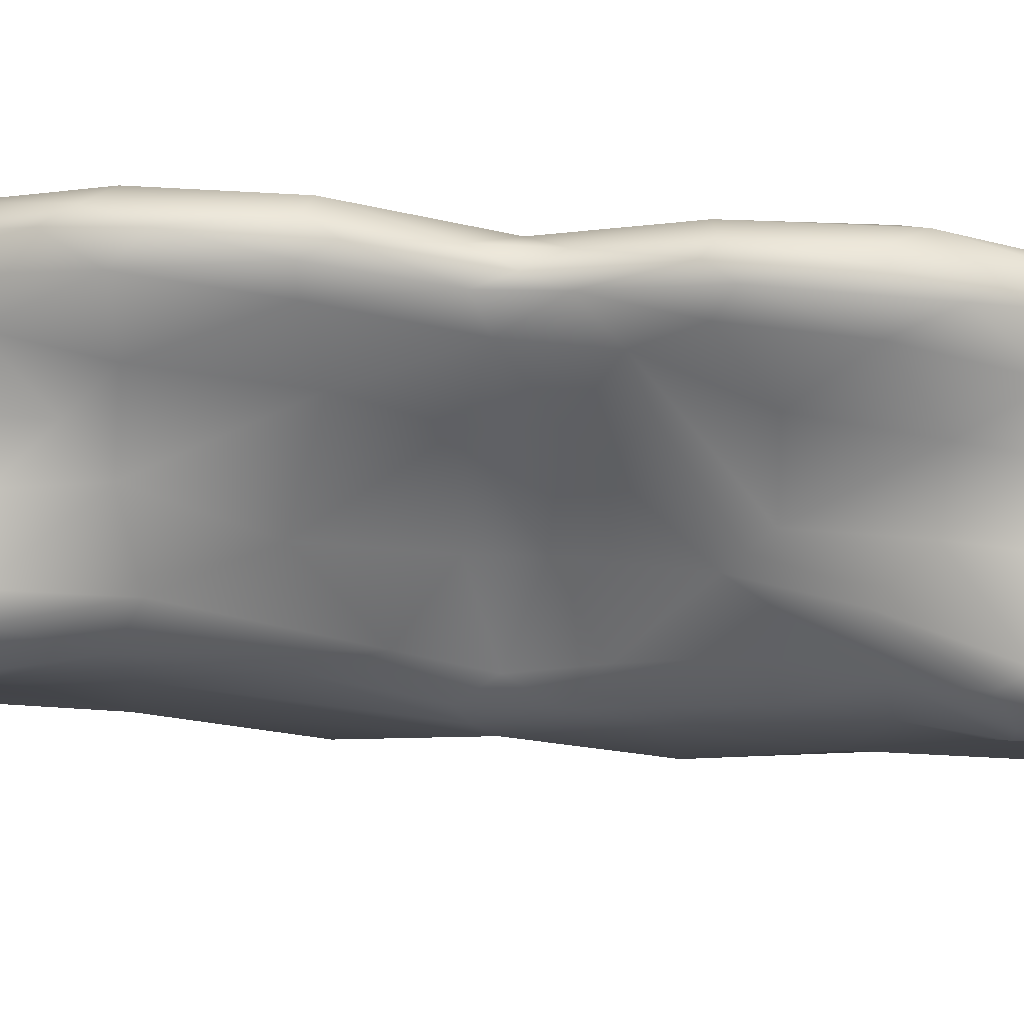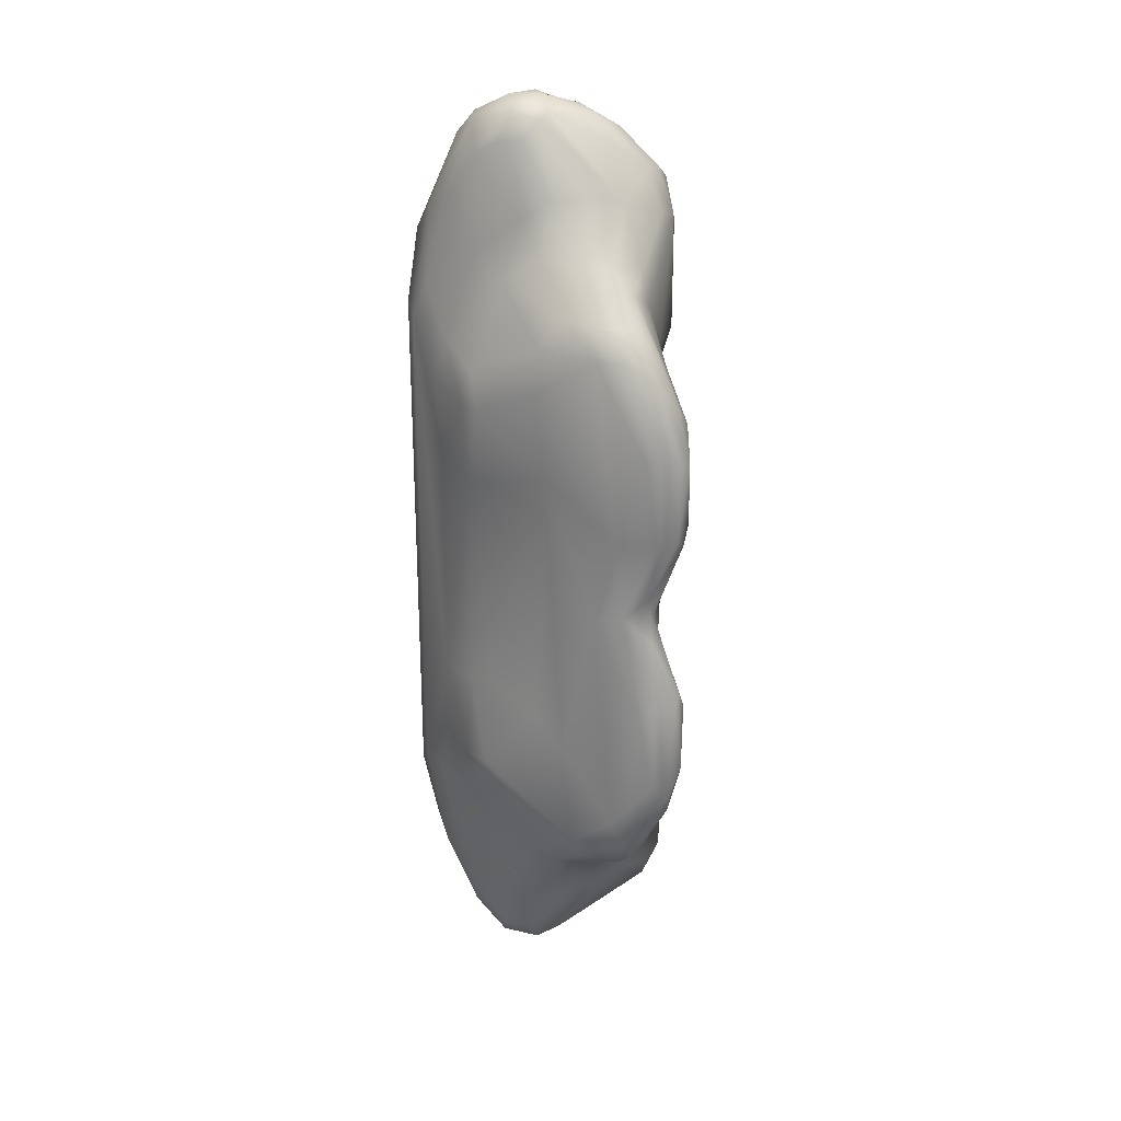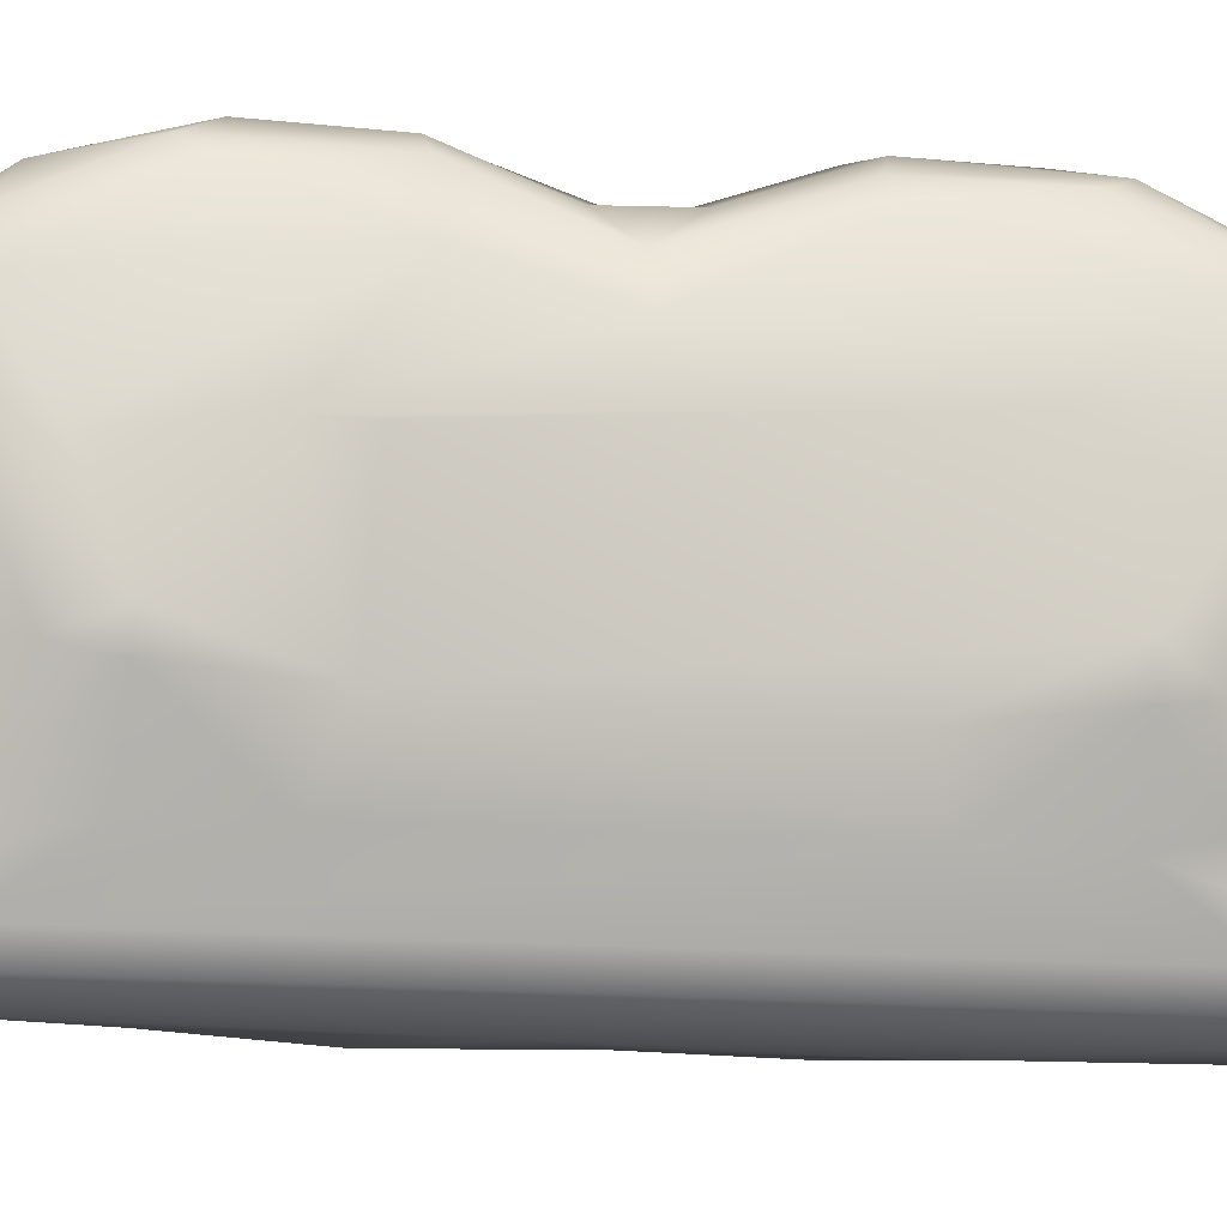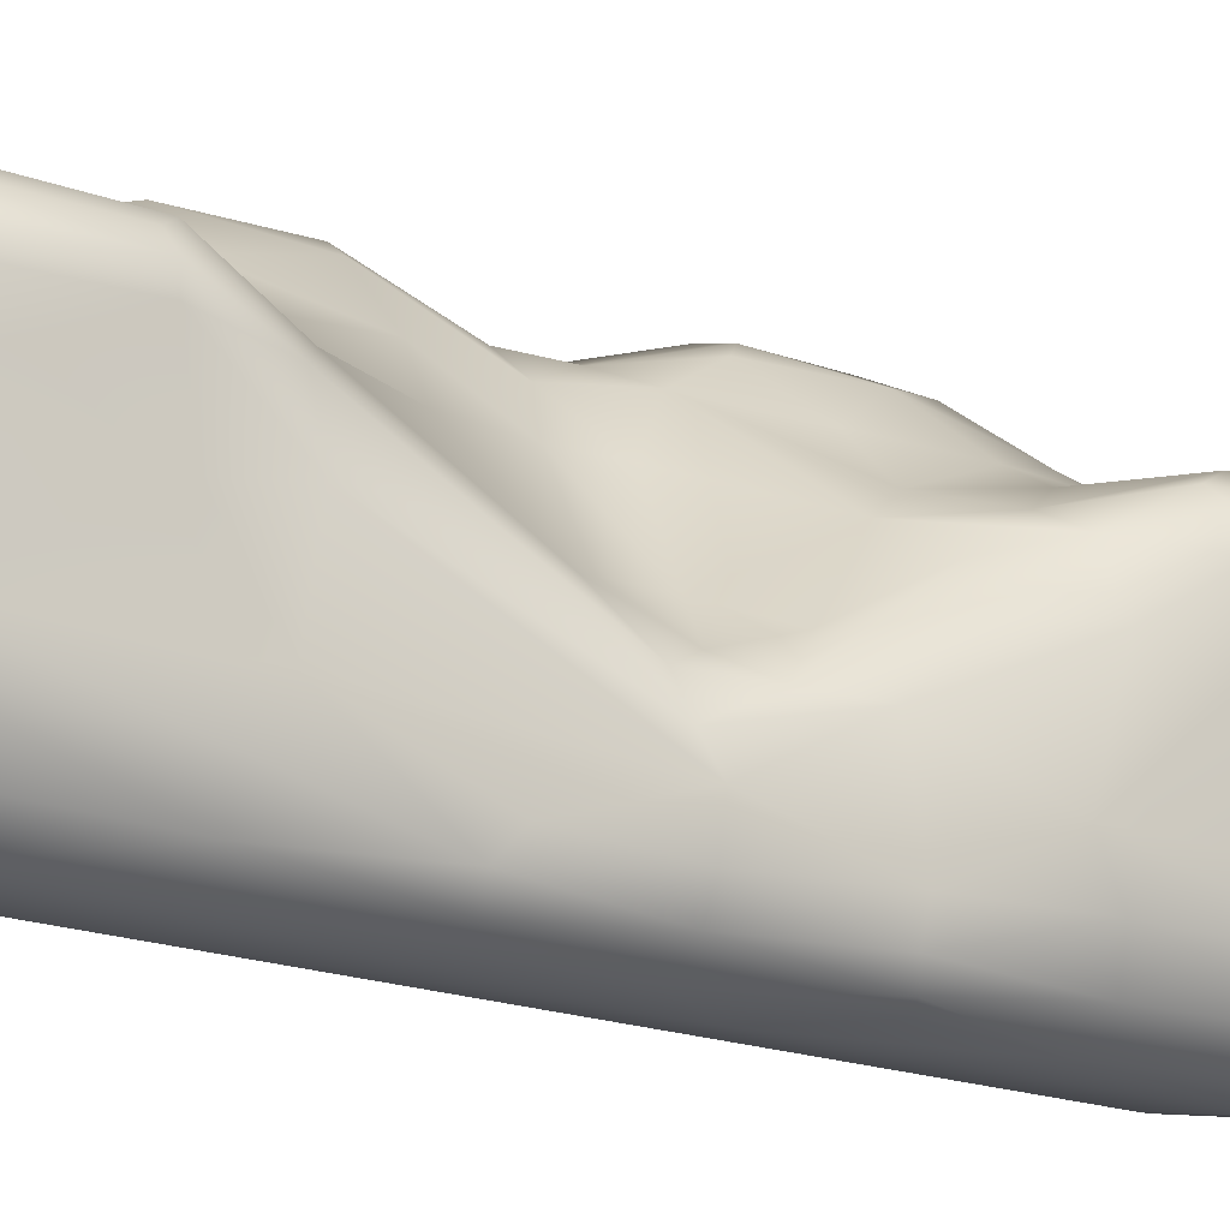
<metadata>
{"format":"obj","ext":"obj","renderer":"f3d","projection":"perspective","resolution":1024,"background":"white","views":[{"elev":74.3,"azim":-86.8,"up":"+Y"},{"elev":24.6,"azim":115.7,"up":"+Z"},{"elev":-20.4,"azim":82.5,"up":"+Y"},{"elev":-21.8,"azim":-120.0,"up":"+Y"}]}
</metadata>
<code>
v 1.189e+04 5368 5147 1
v 1.185e+04 5367 5150 1
v 1.186e+04 5406 5148 1
v 1.189e+04 5403 5149 1
v 1.185e+04 5305 5191 1
v 1.184e+04 5314 5189 1
v 1.188e+04 5328 5167 1
v 1.182e+04 5369 5168 1
v 1.191e+04 5365 5161 1
v 1.182e+04 5411 5163 1
v 1.191e+04 5412 5163 1
v 1.186e+04 5437 5167 1
v 1.181e+04 5466 5196 1
v 1.189e+04 5432 5172 1
v 1.188e+04 5301 5195 1
v 1.191e+04 5322 5193 1
v 1.181e+04 5347 5193 1
v 1.193e+04 5371 5188 1
v 1.179e+04 5384 5201 1
v 1.193e+04 5406 5185 1
v 1.179e+04 5441 5205 1
v 1.186e+04 5468 5197 1
v 1.182e+04 5495 5216 1
v 1.182e+04 5308 5236 1
v 1.193e+04 5330 5233 1
v 1.179e+04 5481 5218 1
v 1.191e+04 5282 5272 1
v 1.18e+04 5306 5298 1
v 1.194e+04 5389 5275 1
v 1.178e+04 5443 5230 1
v 1.193e+04 5426 5228 1
v 1.177e+04 5493 5252 1
v 1.19e+04 5511 5283 1
v 1.179e+04 5512 5244 1
v 1.181e+04 5513 5231 1
v 1.185e+04 5255 5306 1
v 1.187e+04 5248 5306 1
v 1.189e+04 5256 5296 1
v 1.179e+04 5334 5300 1
v 1.178e+04 5407 5260 1
v 1.177e+04 5470 5273 1
v 1.18e+04 5530 5273 1
v 1.183e+04 5527 5264 1
v 1.193e+04 5304 5327 1
v 1.195e+04 5410 5322 1
v 1.193e+04 5462 5280 1
v 1.177e+04 5510 5288 1
v 1.179e+04 5526 5288 1
v 1.182e+04 5268 5336 1
v 1.195e+04 5380 5335 1
v 1.196e+04 5456 5318 1
v 1.197e+04 5481 5327 1
v 1.194e+04 5513 5321 1
v 1.19e+04 5531 5315 1
v 1.193e+04 5537 5335 1
v 1.19e+04 5540 5353 1
v 1.185e+04 5246 5356 1
v 1.191e+04 5249 5387 1
v 1.193e+04 5266 5402 1
v 1.177e+04 5495 5414 1
v 1.189e+04 5242 5388 1
v 1.194e+04 5292 5403 1
v 1.179e+04 5406 5434 1
v 1.2e+04 5470 5371 1
v 1.2e+04 5513 5365 1
v 1.199e+04 5558 5363 1
v 1.186e+04 5540 5419 1
v 1.198e+04 5573 5371 1
v 1.179e+04 5333 5482 1
v 1.199e+04 5368 5432 1
v 1.177e+04 5475 5414 1
v 1.201e+04 5505 5390 1
v 1.178e+04 5510 5407 1
v 1.179e+04 5523 5421 1
v 1.2e+04 5566 5392 1
v 1.181e+04 5530 5419 1
v 1.189e+04 5549 5388 1
v 1.196e+04 5588 5400 1
v 1.182e+04 5265 5466 1
v 1.18e+04 5297 5463 1
v 1.195e+04 5320 5420 1
v 1.201e+04 5390 5466 1
v 1.201e+04 5556 5425 1
v 1.193e+04 5577 5411 1
v 1.198e+04 5612 5442 1
v 1.189e+04 5553 5456 1
v 1.199e+04 5617 5464 1
v 1.185e+04 5240 5547 1
v 1.184e+04 5246 5493 1
v 1.195e+04 5307 5464 1
v 1.2e+04 5362 5465 1
v 1.201e+04 5494 5507 1
v 1.187e+04 5529 5484 1
v 1.192e+04 5576 5487 1
v 1.2e+04 5604 5482 1
v 1.195e+04 5616 5480 1
v 1.179e+04 5419 5493 1
v 1.179e+04 5471 5483 1
v 1.182e+04 5493 5500 1
v 1.197e+04 5626 5502 1
v 1.18e+04 5266 5575 1
v 1.181e+04 5249 5581 1
v 1.195e+04 5311 5548 1
v 1.198e+04 5356 5560 1
v 1.198e+04 5385 5568 1
v 1.2e+04 5456 5543 1
v 1.201e+04 5530 5686 1
v 1.201e+04 5588 5573 1
v 1.195e+04 5608 5578 1
v 1.2e+04 5605 5582 1
v 1.196e+04 5622 5576 1
v 1.199e+04 5621 5577 1
v 1.179e+04 5287 5592 1
v 1.18e+04 5421 5575 1
v 1.185e+04 5494 5572 1
v 1.184e+04 5244 5683 1
v 1.179e+04 5321 5686 1
v 1.179e+04 5345 5672 1
v 1.181e+04 5414 5627 1
v 1.191e+04 5557 5592 1
v 1.197e+04 5622 5597 1
v 1.187e+04 5240 5730 1
v 1.189e+04 5243 5969 1
v 1.18e+04 5372 5661 1
v 1.201e+04 5473 5842 1
v 1.191e+04 5518 5661 1
v 1.194e+04 5567 5676 1
v 1.196e+04 5589 5662 1
v 1.199e+04 5592 5658 1
v 1.181e+04 5261 5686 1
v 1.191e+04 5249 5988 1
v 1.18e+04 5286 5688 1
v 1.186e+04 5437 5663 1
v 1.2e+04 5563 5689 1
v 1.181e+04 5389 5687 1
v 1.201e+04 5473 5803 1
v 1.197e+04 5588 5687 1
v 1.193e+04 5265 5977 1
v 1.195e+04 5310 5832 1
v 1.198e+04 5362 5811 1
v 1.18e+04 5375 5722 1
v 1.186e+04 5438 5710 1
v 1.191e+04 5521 5714 1
v 1.196e+04 5591 5715 1
v 1.199e+04 5589 5713 1
v 1.183e+04 5244 5801 1
v 1.181e+04 5249 5796 1
v 1.181e+04 5411 5745 1
v 1.201e+04 5559 5779 1
v 1.194e+04 5577 5744 1
v 1.197e+04 5622 5778 1
v 1.18e+04 5264 5789 1
v 1.179e+04 5290 5790 1
v 1.179e+04 5373 5775 1
v 1.185e+04 5488 5800 1
v 1.2e+04 5604 5784 1
v 1.195e+04 5606 5786 1
v 1.196e+04 5622 5798 1
v 1.199e+04 5620 5787 1
v 1.179e+04 5429 5839 1
v 1.181e+04 5461 5826 1
v 1.187e+04 5516 5828 1
v 1.191e+04 5565 5825 1
v 1.201e+04 5592 5879 1
v 1.179e+04 5337 5876 1
v 1.18e+04 5481 5889 1
v 1.194e+04 5607 5872 1
v 1.2e+04 5606 5896 1
v 1.197e+04 5626 5873 1
v 1.199e+04 5622 5874 1
v 1.184e+04 5245 5899 1
v 1.182e+04 5265 5905 1
v 1.18e+04 5298 5900 1
v 1.183e+04 5502 5877 1
v 1.195e+04 5306 5913 1
v 1.2e+04 5363 5908 1
v 1.179e+04 5433 5899 1
v 1.201e+04 5385 5908 1
v 1.201e+04 5461 5939 1
v 1.186e+04 5532 5910 1
v 1.19e+04 5561 5912 1
v 1.196e+04 5617 5914 1
v 1.177e+04 5473 5958 1
v 1.179e+04 5405 5949 1
v 1.177e+04 5494 5957 1
v 1.179e+04 5513 5942 1
v 1.201e+04 5531 5984 1
v 1.18e+04 5528 5963 1
v 1.193e+04 5580 5963 1
v 1.197e+04 5612 5933 1
v 1.199e+04 5595 5962 1
v 1.187e+04 5242 6023 1
v 1.195e+04 5321 5963 1
v 1.199e+04 5373 5946 1
v 1.2e+04 5462 5987 1
v 1.185e+04 5539 5961 1
v 1.19e+04 5555 5962 1
v 1.184e+04 5253 6051 1
v 1.182e+04 5270 6053 1
v 1.18e+04 5299 6051 1
v 1.193e+04 5284 6017 1
v 1.179e+04 5337 6076 1
v 1.177e+04 5510 5989 1
v 1.2e+04 5562 5985 1
v 1.196e+04 5394 6039 1
v 1.19e+04 5544 6019 1
v 1.197e+04 5587 5985 1
v 1.189e+04 5252 6069 1
v 1.199e+04 5484 6021 1
v 1.177e+04 5495 6118 1
v 1.199e+04 5535 6017 1
v 1.179e+04 5526 6086 1
v 1.181e+04 5531 6097 1
v 1.199e+04 5555 6016 1
v 1.193e+04 5539 6037 1
v 1.197e+04 5563 6016 1
v 1.187e+04 5250 6073 1
v 1.194e+04 5350 6061 1
v 1.178e+04 5407 6116 1
v 1.195e+04 5436 6067 1
v 1.189e+04 5533 6055 1
v 1.191e+04 5278 6101 1
v 1.192e+04 5307 6118 1
v 1.177e+04 5473 6106 1
v 1.194e+04 5486 6066 1
v 1.177e+04 5508 6108 1
v 1.193e+04 5511 6062 1
v 1.183e+04 5529 6103 1
v 1.18e+04 5320 6112 1
v 1.193e+04 5350 6171 1
v 1.194e+04 5407 6104 1
v 1.188e+04 5505 6120 1
v 1.18e+04 5365 6173 1
v 1.193e+04 5441 6128 1
v 1.191e+04 5474 6128 1
v 1.179e+04 5514 6133 1
v 1.184e+04 5309 6177 1
v 1.187e+04 5299 6177 1
v 1.189e+04 5307 6182 1
v 1.182e+04 5326 6174 1
v 1.193e+04 5377 6185 1
v 1.178e+04 5466 6144 1
v 1.18e+04 5512 6147 1
v 1.183e+04 5509 6149 1
v 1.191e+04 5336 6201 1
v 1.193e+04 5404 6190 1
v 1.191e+04 5418 6206 1
v 1.179e+04 5476 6168 1
v 1.185e+04 5475 6180 1
v 1.181e+04 5378 6201 1
v 1.181e+04 5467 6188 1
v 1.184e+04 5458 6201 1
v 1.185e+04 5331 6206 1
v 1.188e+04 5327 6207 1
v 1.192e+04 5388 6217 1
v 1.182e+04 5407 6211 1
v 1.19e+04 5421 6215 1
v 1.184e+04 5362 6222 1
v 1.189e+04 5370 6228 1
v 1.186e+04 5389 6230 1
v 1.188e+04 5403 6230 1
v 1.183e+04 5428 6214 1
f 3 1 2
f 1 7 2
f 2 7 5
f 7 15 5
f 5 15 37
f 15 38 37
f 37 38 61
f 38 58 61
f 61 58 123
f 58 131 123
f 123 131 208
f 131 222 208
f 208 222 239
f 222 245 239
f 239 245 254
f 245 259 254
f 254 259 258
f 259 260 258
f 258 260 256
f 260 261 256
f 256 261 262
f 261 252 262
f 262 252 251
f 252 244 251
f 251 244 243
f 244 213 243
f 243 213 236
f 213 212 236
f 236 212 226
f 212 203 226
f 226 203 210
f 203 185 210
f 210 185 183
f 185 166 183
f 183 166 177
f 166 160 177
f 177 160 154
f 160 141 154
f 154 141 118
f 141 124 118
f 118 124 114
f 124 119 114
f 114 119 98
f 119 99 98
f 98 99 74
f 99 76 74
f 74 76 48
f 76 42 48
f 48 42 34
f 42 35 34
f 34 35 26
f 35 13 26
f 26 13 21
f 13 10 21
f 21 10 19
f 10 8 19
f 19 8 17
f 8 6 17
f 17 6 24
f 6 36 24
f 24 36 49
f 36 57 49
f 49 57 79
f 57 89 79
f 79 89 102
f 89 116 102
f 102 116 130
f 116 147 130
f 130 147 152
f 147 172 152
f 152 172 173
f 172 199 173
f 173 199 200
f 199 229 200
f 200 229 202
f 229 233 202
f 202 233 219
f 233 242 219
f 219 242 224
f 242 210 224
f 224 210 183
f 3 4 1
f 4 9 1
f 1 9 7
f 9 16 7
f 7 16 15
f 16 27 15
f 15 27 38
f 27 58 38
f 2 5 6
f 5 36 6
f 6 8 2
f 8 10 2
f 2 10 3
f 10 12 3
f 3 12 4
f 12 14 4
f 4 14 11
f 14 33 11
f 11 33 20
f 33 31 20
f 20 31 29
f 31 45 29
f 29 45 50
f 45 70 50
f 50 70 81
f 70 91 81
f 81 91 90
f 91 103 90
f 90 103 59
f 103 138 59
f 59 138 131
f 138 222 131
f 4 11 9
f 11 18 9
f 9 18 16
f 18 25 16
f 16 25 27
f 25 44 27
f 27 44 62
f 44 50 62
f 62 50 81
f 10 13 12
f 13 22 12
f 12 22 14
f 22 33 14
f 11 20 18
f 20 29 18
f 18 29 25
f 29 44 25
f 13 23 22
f 23 35 22
f 22 35 33
f 35 43 33
f 33 43 54
f 43 56 54
f 54 56 55
f 56 78 55
f 55 78 68
f 78 85 68
f 68 85 87
f 85 100 87
f 87 100 112
f 100 121 112
f 112 121 129
f 121 137 129
f 129 137 145
f 137 151 145
f 145 151 159
f 151 169 159
f 159 169 170
f 169 191 170
f 170 191 168
f 191 204 168
f 168 204 164
f 204 187 164
f 164 187 149
f 187 179 149
f 149 179 125
f 179 178 125
f 125 178 140
f 178 176 140
f 140 176 139
f 176 175 139
f 139 175 138
f 175 201 138
f 138 201 222
f 201 223 222
f 222 223 245
f 223 230 245
f 245 230 255
f 230 241 255
f 255 241 246
f 241 231 246
f 246 231 234
f 231 220 234
f 234 220 225
f 220 209 225
f 225 209 211
f 209 187 211
f 211 187 204
f 19 17 28
f 17 24 28
f 28 24 49
f 21 19 30
f 19 39 30
f 30 39 40
f 39 63 40
f 40 63 71
f 63 97 71
f 71 97 98
f 97 114 98
f 21 30 26
f 30 32 26
f 26 32 34
f 32 47 34
f 34 47 48
f 47 74 48
f 35 23 13
f 40 41 30
f 41 32 30
f 35 42 43
f 42 56 43
f 5 37 36
f 37 57 36
f 19 28 39
f 28 80 39
f 39 80 69
f 80 101 69
f 69 101 113
f 101 132 113
f 113 132 117
f 132 153 117
f 117 153 154
f 153 165 154
f 154 165 177
f 165 184 177
f 177 184 183
f 184 224 183
f 45 31 46
f 31 33 46
f 46 33 53
f 33 55 53
f 53 55 68
f 45 46 51
f 46 52 51
f 51 52 65
f 52 66 65
f 65 66 75
f 66 68 75
f 75 68 87
f 46 53 52
f 53 66 52
f 33 54 55
f 27 59 58
f 59 131 58
f 44 29 50
f 32 41 60
f 41 71 60
f 60 71 98
f 32 60 47
f 60 73 47
f 47 73 74
f 73 60 74
f 74 60 98
f 27 62 59
f 62 90 59
f 45 51 64
f 51 65 64
f 64 65 72
f 65 75 72
f 72 75 83
f 75 95 83
f 83 95 108
f 95 110 108
f 108 110 134
f 110 129 134
f 134 129 145
f 56 42 67
f 42 76 67
f 67 76 93
f 76 99 93
f 93 99 115
f 99 119 115
f 115 119 133
f 119 135 133
f 133 135 142
f 135 148 142
f 142 148 155
f 148 161 155
f 155 161 166
f 161 160 166
f 53 68 66
f 37 61 57
f 61 88 57
f 57 88 89
f 88 116 89
f 39 69 63
f 69 97 63
f 45 64 70
f 64 82 70
f 70 82 91
f 82 104 91
f 91 104 103
f 104 140 103
f 103 140 139
f 41 40 71
f 56 67 77
f 67 86 77
f 77 86 84
f 86 94 84
f 84 94 96
f 94 109 96
f 96 109 111
f 109 128 111
f 111 128 121
f 128 137 121
f 56 77 78
f 77 84 78
f 78 84 96
f 49 79 28
f 79 80 28
f 64 72 82
f 72 92 82
f 82 92 106
f 92 136 106
f 106 136 105
f 136 140 105
f 105 140 104
f 90 62 81
f 72 83 92
f 83 107 92
f 92 107 125
f 107 149 125
f 75 87 95
f 87 110 95
f 78 96 85
f 96 100 85
f 67 93 86
f 93 94 86
f 80 79 101
f 79 102 101
f 101 102 130
f 104 82 105
f 82 106 105
f 83 108 107
f 108 134 107
f 107 134 149
f 134 156 149
f 149 156 164
f 156 168 164
f 96 111 100
f 111 121 100
f 87 112 110
f 112 129 110
f 113 117 69
f 117 97 69
f 114 97 118
f 97 117 118
f 118 117 154
f 115 120 93
f 120 94 93
f 94 120 109
f 120 127 109
f 109 127 128
f 127 144 128
f 128 144 137
f 144 151 137
f 88 61 122
f 61 123 122
f 122 123 192
f 123 208 192
f 192 208 217
f 208 238 217
f 217 238 237
f 238 253 237
f 237 253 240
f 253 250 240
f 240 250 233
f 250 242 233
f 120 115 126
f 115 133 126
f 126 133 142
f 88 122 116
f 122 146 116
f 116 146 147
f 146 171 147
f 147 171 172
f 171 198 172
f 172 198 199
f 198 237 199
f 199 237 240
f 101 130 132
f 130 152 132
f 132 152 153
f 152 173 153
f 153 173 165
f 173 200 165
f 165 200 202
f 120 126 127
f 126 143 127
f 127 143 150
f 143 155 150
f 150 155 162
f 155 174 162
f 162 174 180
f 174 188 180
f 180 188 196
f 188 213 196
f 196 213 206
f 213 221 206
f 206 221 215
f 221 227 215
f 215 227 214
f 227 211 214
f 214 211 204
f 119 124 135
f 124 141 135
f 135 141 148
f 141 161 148
f 139 138 103
f 126 142 143
f 142 155 143
f 92 125 136
f 125 140 136
f 127 150 144
f 150 157 144
f 144 157 158
f 157 167 158
f 158 167 182
f 167 189 182
f 182 189 207
f 189 215 207
f 207 215 216
f 215 214 216
f 216 214 191
f 214 204 191
f 134 145 156
f 145 159 156
f 156 159 168
f 159 170 168
f 144 158 151
f 158 169 151
f 160 161 141
f 162 163 150
f 163 157 150
f 157 163 167
f 163 181 167
f 167 181 189
f 181 197 189
f 189 197 206
f 197 196 206
f 146 122 171
f 122 192 171
f 171 192 198
f 192 217 198
f 198 217 237
f 155 166 174
f 166 186 174
f 174 186 188
f 186 203 188
f 188 203 212
f 162 180 181
f 180 197 181
f 181 163 162
f 158 182 169
f 182 190 169
f 169 190 191
f 190 207 191
f 191 207 216
f 166 185 186
f 185 203 186
f 176 193 175
f 193 201 175
f 176 194 193
f 194 205 193
f 193 205 218
f 205 231 218
f 218 231 230
f 231 241 230
f 176 178 194
f 178 195 194
f 194 195 205
f 195 209 205
f 205 209 220
f 178 179 195
f 179 187 195
f 195 187 209
f 180 196 197
f 165 202 184
f 202 219 184
f 184 219 224
f 190 182 207
f 188 212 213
f 189 206 215
f 193 218 201
f 218 223 201
f 211 227 225
f 227 235 225
f 225 235 234
f 235 247 234
f 234 247 246
f 247 255 246
f 221 213 228
f 213 244 228
f 228 244 232
f 244 249 232
f 232 249 257
f 249 252 257
f 257 252 261
f 223 218 230
f 205 220 231
f 228 232 221
f 232 227 221
f 227 232 235
f 232 247 235
f 208 239 238
f 239 254 238
f 238 254 253
f 254 258 253
f 253 258 250
f 258 256 250
f 250 256 248
f 256 251 248
f 248 251 243
f 199 240 229
f 240 233 229
f 226 210 236
f 210 248 236
f 236 248 243
f 210 242 248
f 242 250 248
f 249 244 252
f 232 257 247
f 257 255 247
f 245 255 259
f 255 261 259
f 259 261 260
f 261 255 257
f 251 256 262

</code>
